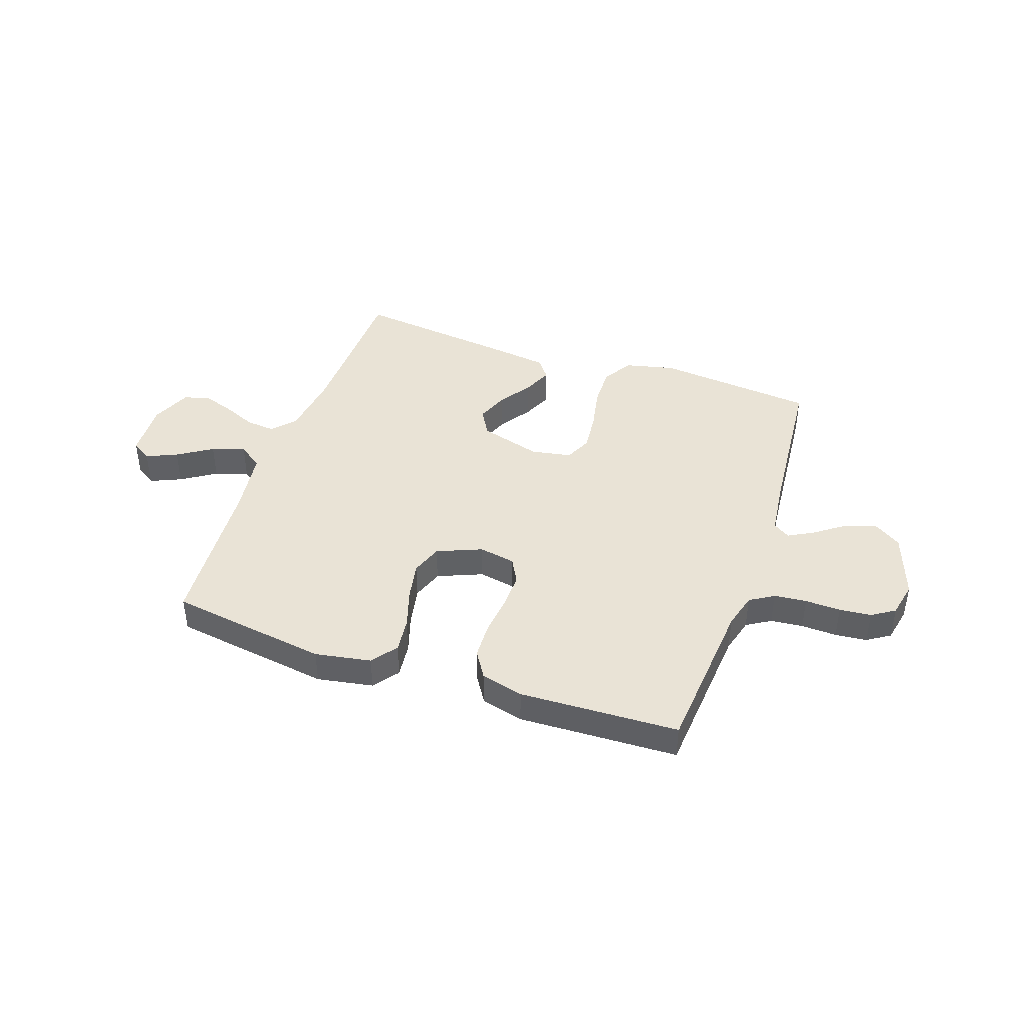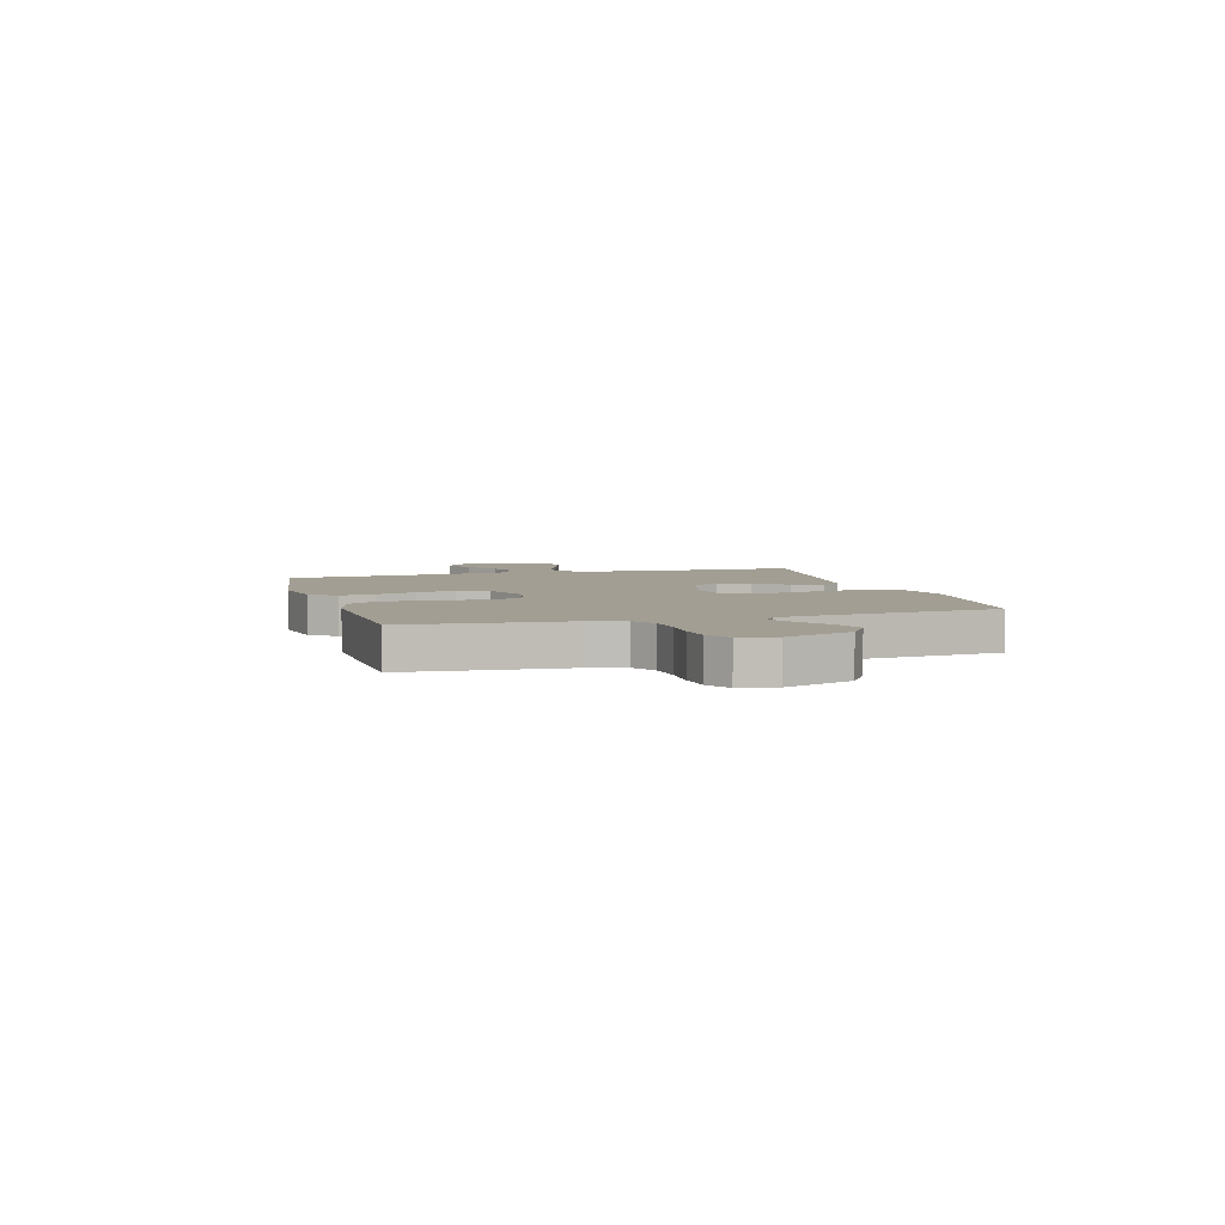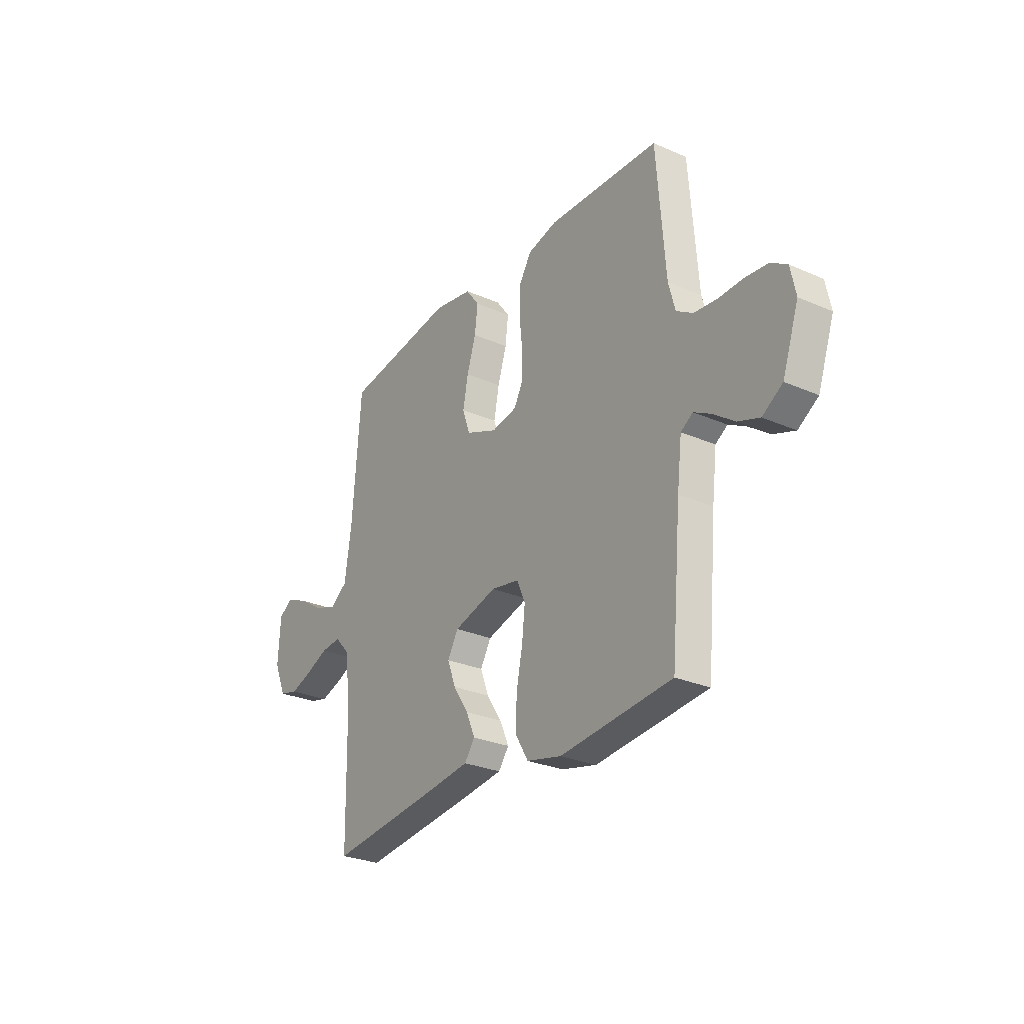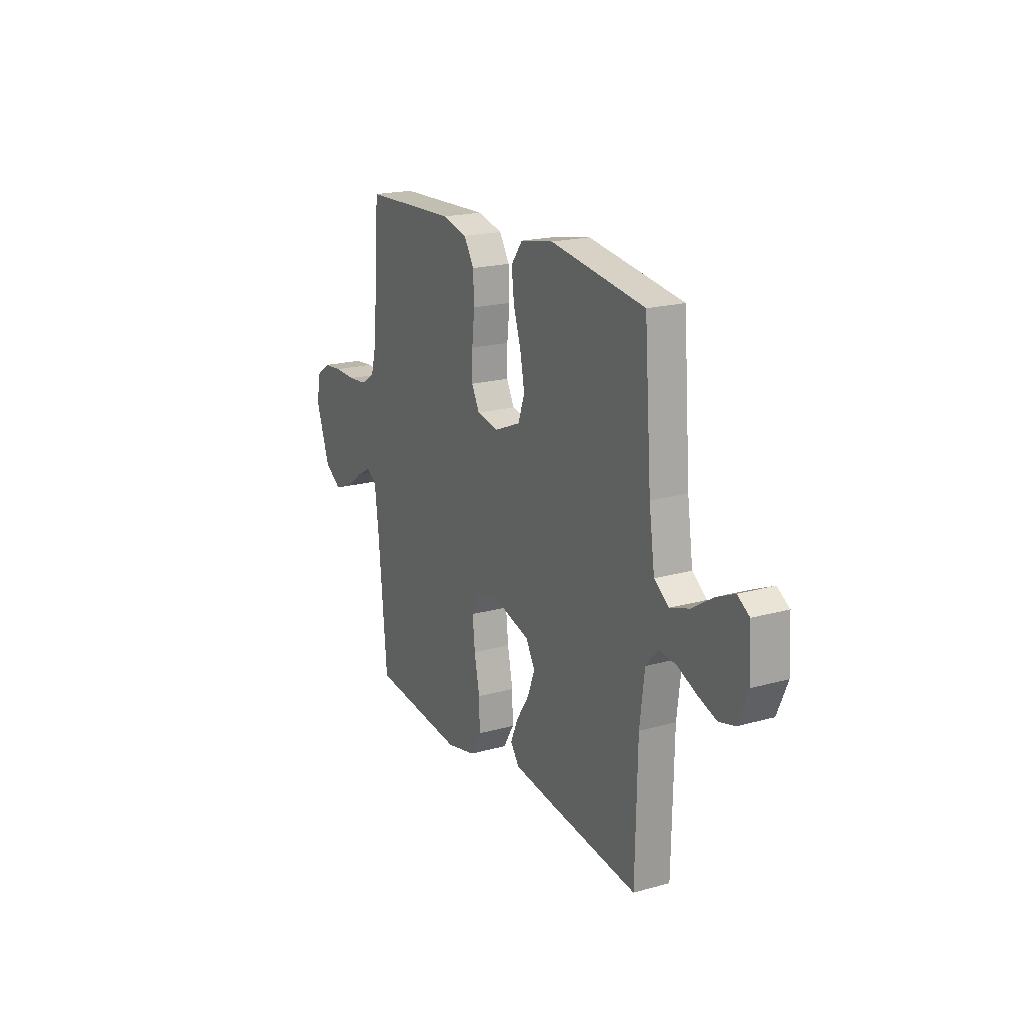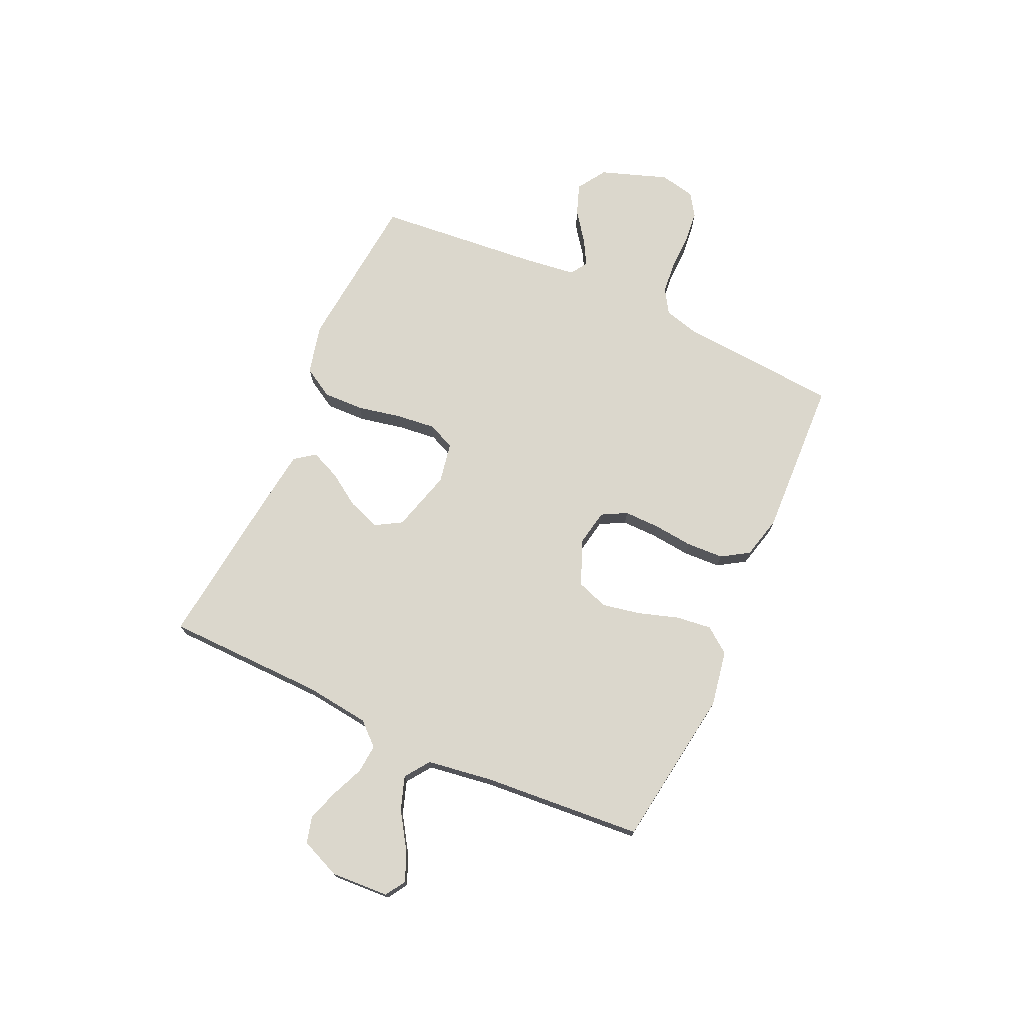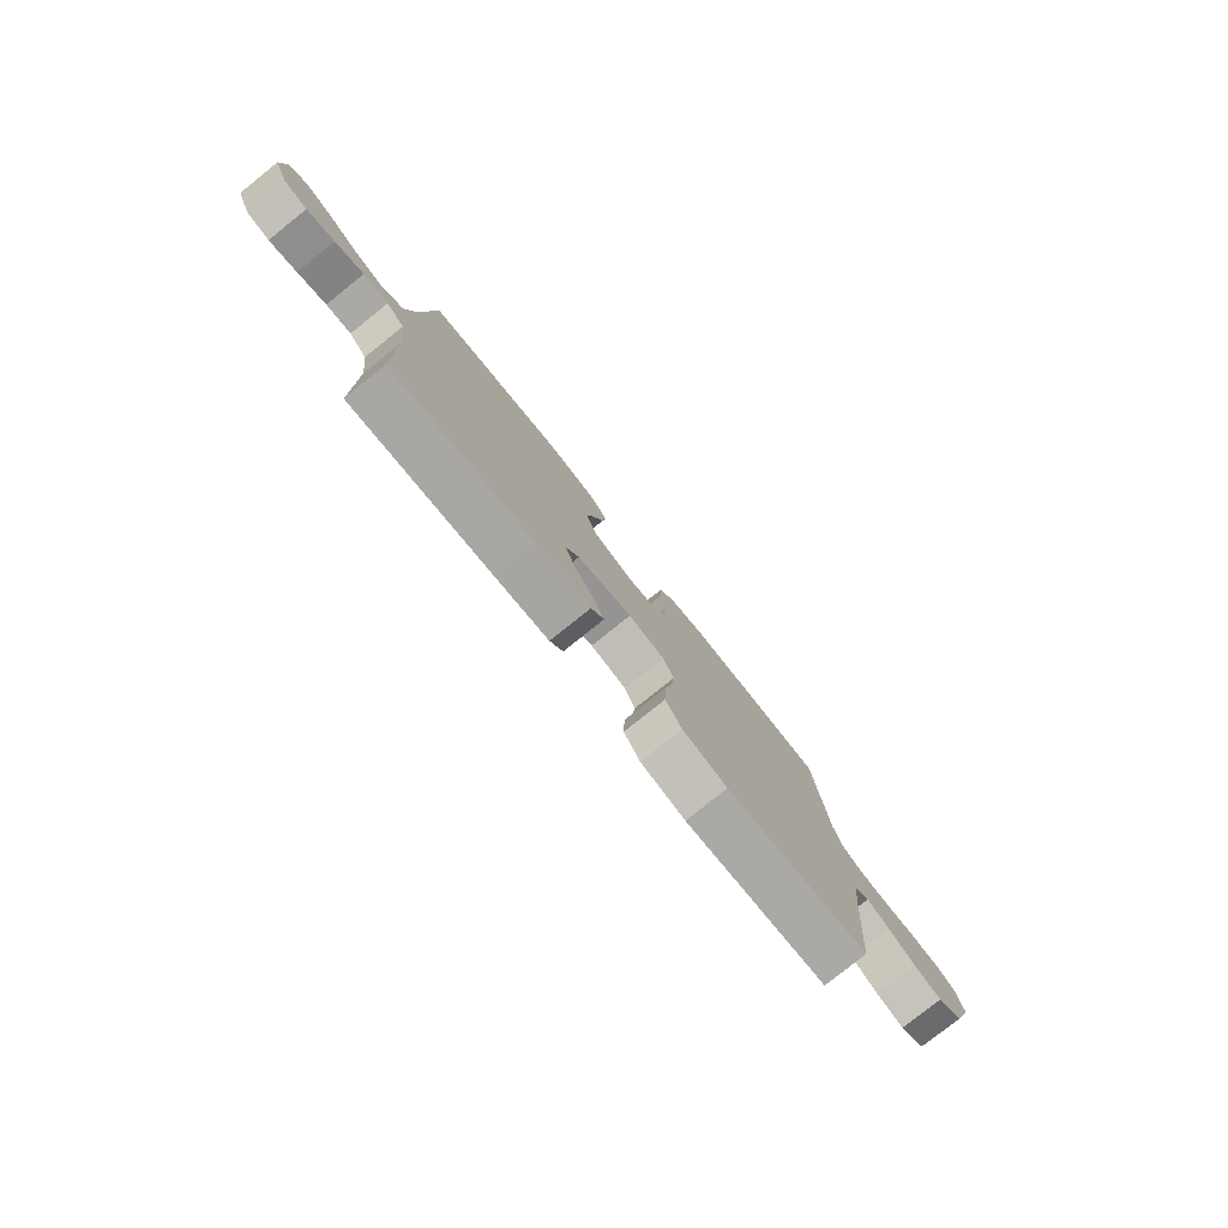
<metadata>
{"format":"obj","ext":"obj","renderer":"f3d","projection":"perspective","resolution":1024,"background":"white","views":[{"elev":42.3,"azim":19.2,"up":"+Y"},{"elev":5.0,"azim":74.0,"up":"+Y"},{"elev":-27.8,"azim":56.3,"up":"+Z"},{"elev":19.6,"azim":-117.4,"up":"+Z"},{"elev":73.3,"azim":-65.6,"up":"+Y"},{"elev":-79.3,"azim":-51.4,"up":"+Z"}]}
</metadata>
<code>
v 0.5 0.07 -0.5
v 0.2 0.07 -0.529
v 0.106 0.07 -0.507
v 0.072 0.07 -0.45
v 0.074 0.07 -0.374
v 0.091 0.07 -0.291
v 0.099 0.07 -0.217
v 0.076 0.07 -0.166
v 0 0.07 -0.152
v -0.116 0.07 -0.185
v -0.145 0.07 -0.235
v -0.122 0.07 -0.295
v -0.081 0.07 -0.357
v -0.057 0.07 -0.412
v -0.085 0.07 -0.45
v -0.2 0.07 -0.465
v -0.5 0.07 -0.5
v -0.506 0.07 -0.2
v -0.521 0.07 -0.08
v -0.56 0.07 -0.037
v -0.614 0.07 -0.042
v -0.675 0.07 -0.068
v -0.734 0.07 -0.088
v -0.784 0.07 -0.075
v -0.816 0.07 0
v -0.81 0.07 0.109
v -0.772 0.07 0.133
v -0.714 0.07 0.107
v -0.649 0.07 0.065
v -0.587 0.07 0.044
v -0.541 0.07 0.077
v -0.523 0.07 0.2
v -0.5 0.07 0.5
v -0.2 0.07 0.544
v -0.095 0.07 0.525
v -0.059 0.07 0.477
v -0.067 0.07 0.41
v -0.091 0.07 0.335
v -0.105 0.07 0.263
v -0.084 0.07 0.204
v 0 0.07 0.169
v 0.069 0.07 0.182
v 0.094 0.07 0.229
v 0.093 0.07 0.296
v 0.085 0.07 0.371
v 0.088 0.07 0.441
v 0.12 0.07 0.492
v 0.2 0.07 0.512
v 0.5 0.07 0.5
v 0.523 0.07 0.2
v 0.541 0.07 0.133
v 0.586 0.07 0.105
v 0.647 0.07 0.099
v 0.714 0.07 0.101
v 0.774 0.07 0.095
v 0.817 0.07 0.067
v 0.831 0.07 0
v 0.787 0.07 -0.126
v 0.733 0.07 -0.161
v 0.675 0.07 -0.14
v 0.619 0.07 -0.099
v 0.572 0.07 -0.073
v 0.54 0.07 -0.094
v 0.527 0.07 -0.2
v 0.5 0 -0.5
v 0.2 0 -0.529
v 0.106 0 -0.507
v 0.072 0 -0.45
v 0.074 0 -0.374
v 0.091 0 -0.291
v 0.099 0 -0.217
v 0.076 0 -0.166
v 0 0 -0.152
v -0.116 0 -0.185
v -0.145 0 -0.235
v -0.122 0 -0.295
v -0.081 0 -0.357
v -0.057 0 -0.412
v -0.085 0 -0.45
v -0.2 0 -0.465
v -0.5 0 -0.5
v -0.506 0 -0.2
v -0.521 0 -0.08
v -0.56 0 -0.037
v -0.614 0 -0.042
v -0.675 0 -0.068
v -0.734 0 -0.088
v -0.784 0 -0.075
v -0.816 0 0
v -0.81 0 0.109
v -0.772 0 0.133
v -0.714 0 0.107
v -0.649 0 0.065
v -0.587 0 0.044
v -0.541 0 0.077
v -0.523 0 0.2
v -0.5 0 0.5
v -0.2 0 0.544
v -0.095 0 0.525
v -0.059 0 0.477
v -0.067 0 0.41
v -0.091 0 0.335
v -0.105 0 0.263
v -0.084 0 0.204
v 0 0 0.169
v 0.069 0 0.182
v 0.094 0 0.229
v 0.093 0 0.296
v 0.085 0 0.371
v 0.088 0 0.441
v 0.12 0 0.492
v 0.2 0 0.512
v 0.5 0 0.5
v 0.523 0 0.2
v 0.541 0 0.133
v 0.586 0 0.105
v 0.647 0 0.099
v 0.714 0 0.101
v 0.774 0 0.095
v 0.817 0 0.067
v 0.831 0 0
v 0.787 0 -0.126
v 0.733 0 -0.161
v 0.675 0 -0.14
v 0.619 0 -0.099
v 0.572 0 -0.073
v 0.54 0 -0.094
v 0.527 0 -0.2
f 59 60 61
f 58 59 61
f 57 58 61
f 56 57 61
f 55 56 61
f 54 55 61
f 53 54 61
f 52 53 61 62
f 51 52 62 63
f 48 49 50
f 47 48 50
f 46 47 50
f 45 46 50
f 44 45 50
f 51 63 64
f 50 51 64
f 44 50 64
f 43 44 64
f 36 37 38
f 35 36 38
f 34 35 38
f 33 34 38
f 32 33 38
f 31 32 38 39
f 30 31 39 40
f 27 28 29
f 26 27 29
f 25 26 29
f 24 25 29
f 23 24 29
f 22 23 29
f 21 22 29
f 20 21 29 30
f 30 40 41
f 20 30 41
f 19 20 41
f 16 17 18
f 15 16 18
f 14 15 18
f 13 14 18
f 12 13 18
f 11 12 18 19
f 4 5 6
f 3 4 6
f 2 3 6
f 1 2 6
f 64 1 6
f 64 6 7
f 64 7 8
f 43 64 8
f 42 43 8
f 19 41 42
f 11 19 42
f 10 11 42
f 9 10 42
f 8 9 42
f 125 124 123
f 125 123 122
f 125 122 121
f 125 121 120
f 125 120 119
f 125 119 118
f 125 118 117
f 126 125 117 116
f 127 126 116 115
f 114 113 112
f 114 112 111
f 114 111 110
f 114 110 109
f 114 109 108
f 128 127 115
f 128 115 114
f 128 114 108
f 128 108 107
f 102 101 100
f 102 100 99
f 102 99 98
f 102 98 97
f 102 97 96
f 103 102 96 95
f 104 103 95 94
f 93 92 91
f 93 91 90
f 93 90 89
f 93 89 88
f 93 88 87
f 93 87 86
f 93 86 85
f 94 93 85 84
f 105 104 94
f 105 94 84
f 105 84 83
f 82 81 80
f 82 80 79
f 82 79 78
f 82 78 77
f 82 77 76
f 83 82 76 75
f 70 69 68
f 70 68 67
f 70 67 66
f 70 66 65
f 70 65 128
f 71 70 128
f 72 71 128
f 72 128 107
f 72 107 106
f 106 105 83
f 106 83 75
f 106 75 74
f 106 74 73
f 106 73 72
f 1 65 66 2
f 2 66 67 3
f 3 67 68 4
f 4 68 69 5
f 5 69 70 6
f 6 70 71 7
f 7 71 72 8
f 8 72 73 9
f 9 73 74 10
f 10 74 75 11
f 11 75 76 12
f 12 76 77 13
f 13 77 78 14
f 14 78 79 15
f 15 79 80 16
f 16 80 81 17
f 17 81 82 18
f 18 82 83 19
f 19 83 84 20
f 20 84 85 21
f 21 85 86 22
f 22 86 87 23
f 23 87 88 24
f 24 88 89 25
f 25 89 90 26
f 26 90 91 27
f 27 91 92 28
f 28 92 93 29
f 29 93 94 30
f 30 94 95 31
f 31 95 96 32
f 32 96 97 33
f 33 97 98 34
f 34 98 99 35
f 35 99 100 36
f 36 100 101 37
f 37 101 102 38
f 38 102 103 39
f 39 103 104 40
f 40 104 105 41
f 41 105 106 42
f 42 106 107 43
f 43 107 108 44
f 44 108 109 45
f 45 109 110 46
f 46 110 111 47
f 47 111 112 48
f 48 112 113 49
f 49 113 114 50
f 50 114 115 51
f 51 115 116 52
f 52 116 117 53
f 53 117 118 54
f 54 118 119 55
f 55 119 120 56
f 56 120 121 57
f 57 121 122 58
f 58 122 123 59
f 59 123 124 60
f 60 124 125 61
f 61 125 126 62
f 62 126 127 63
f 63 127 128 64
f 64 128 65 1

</code>
